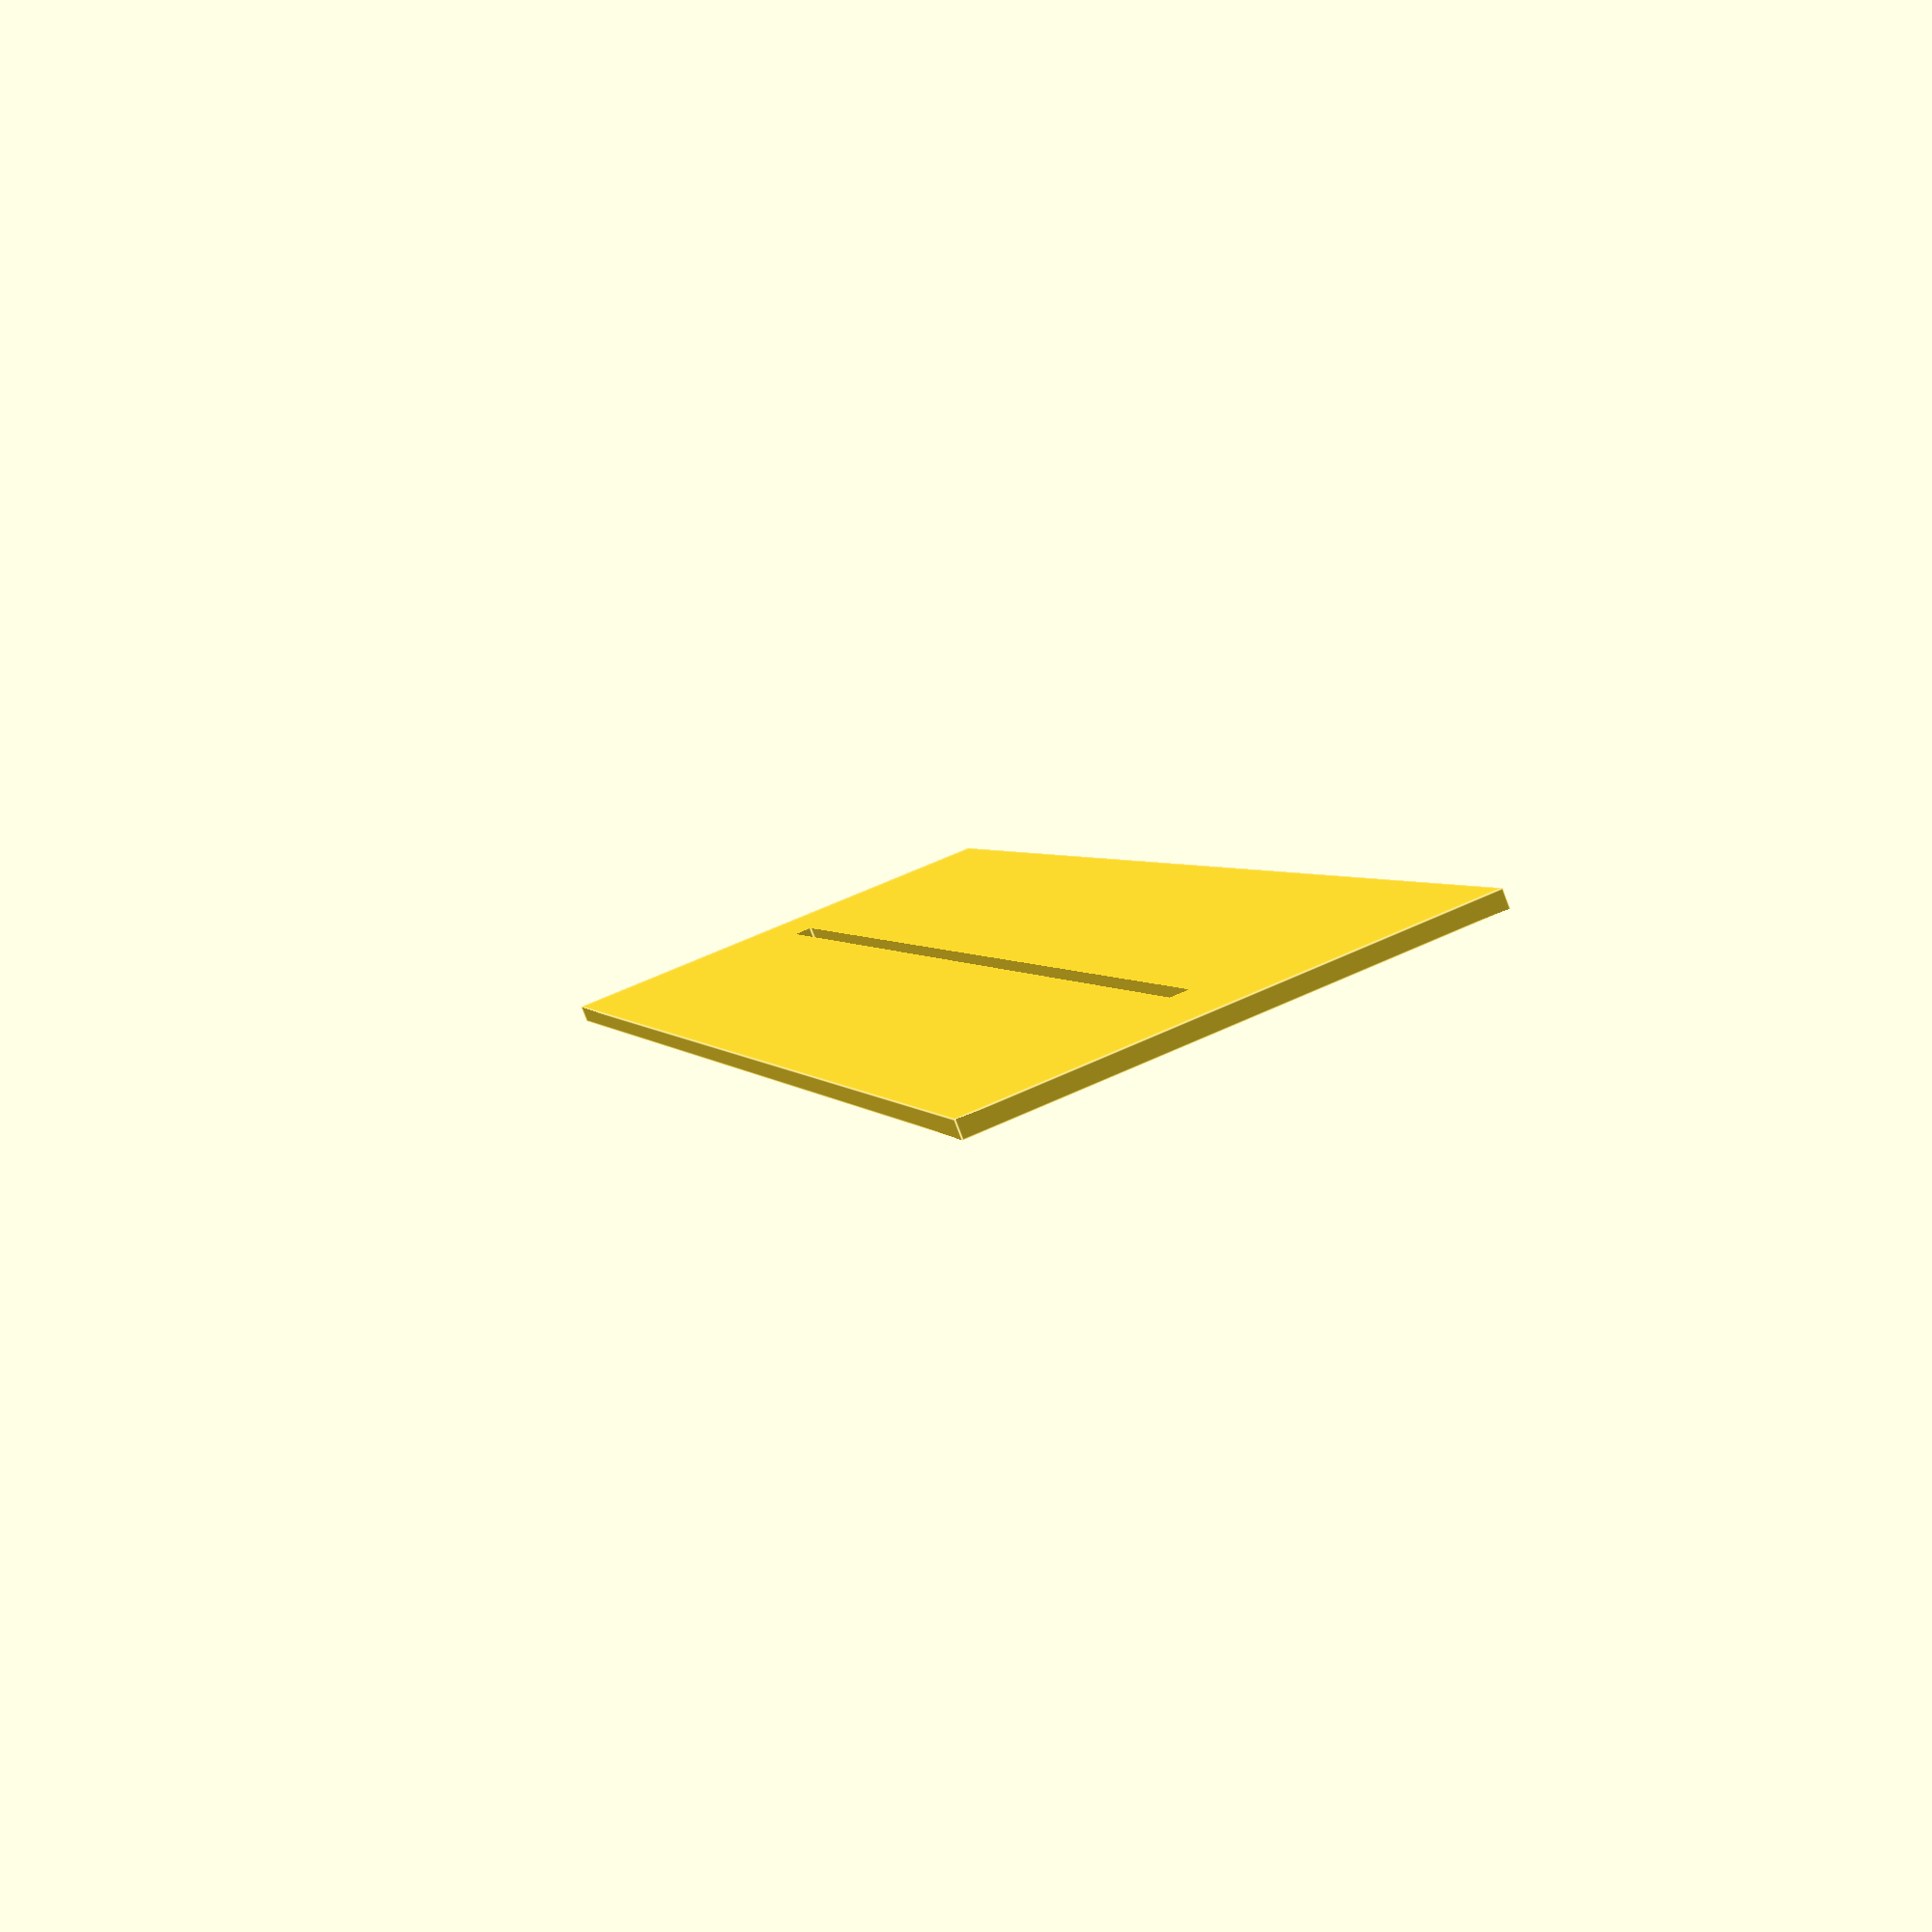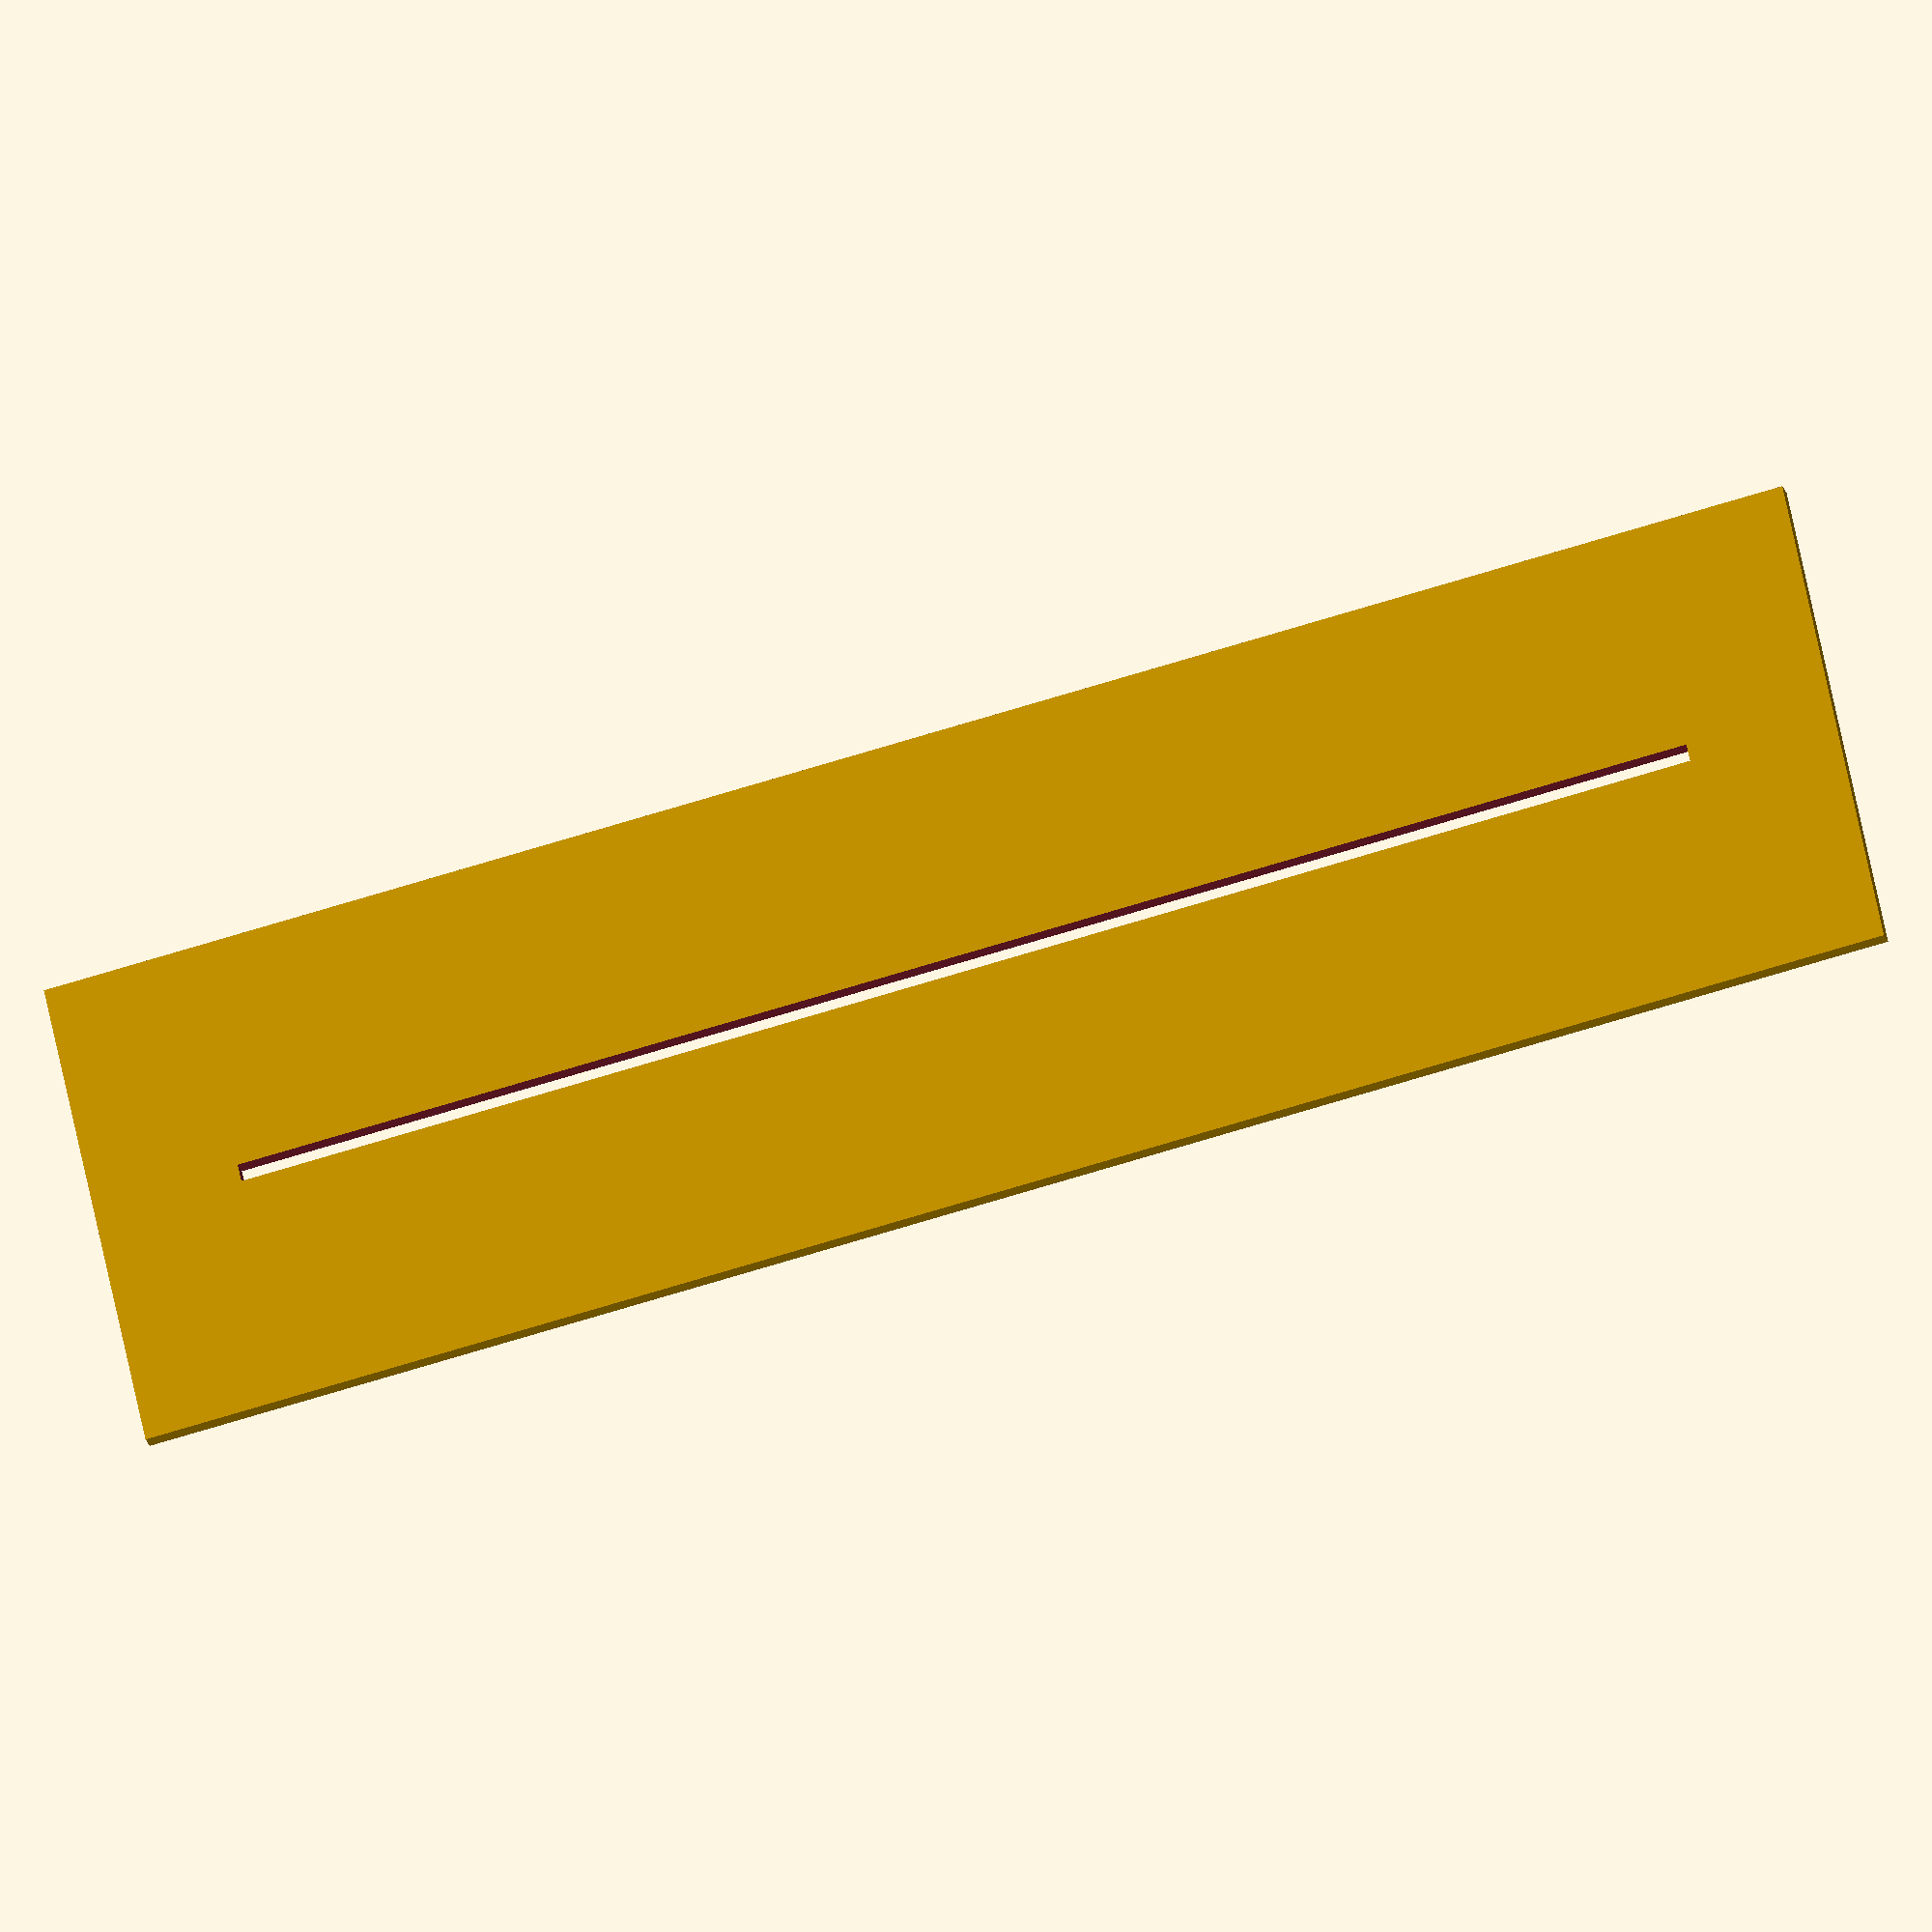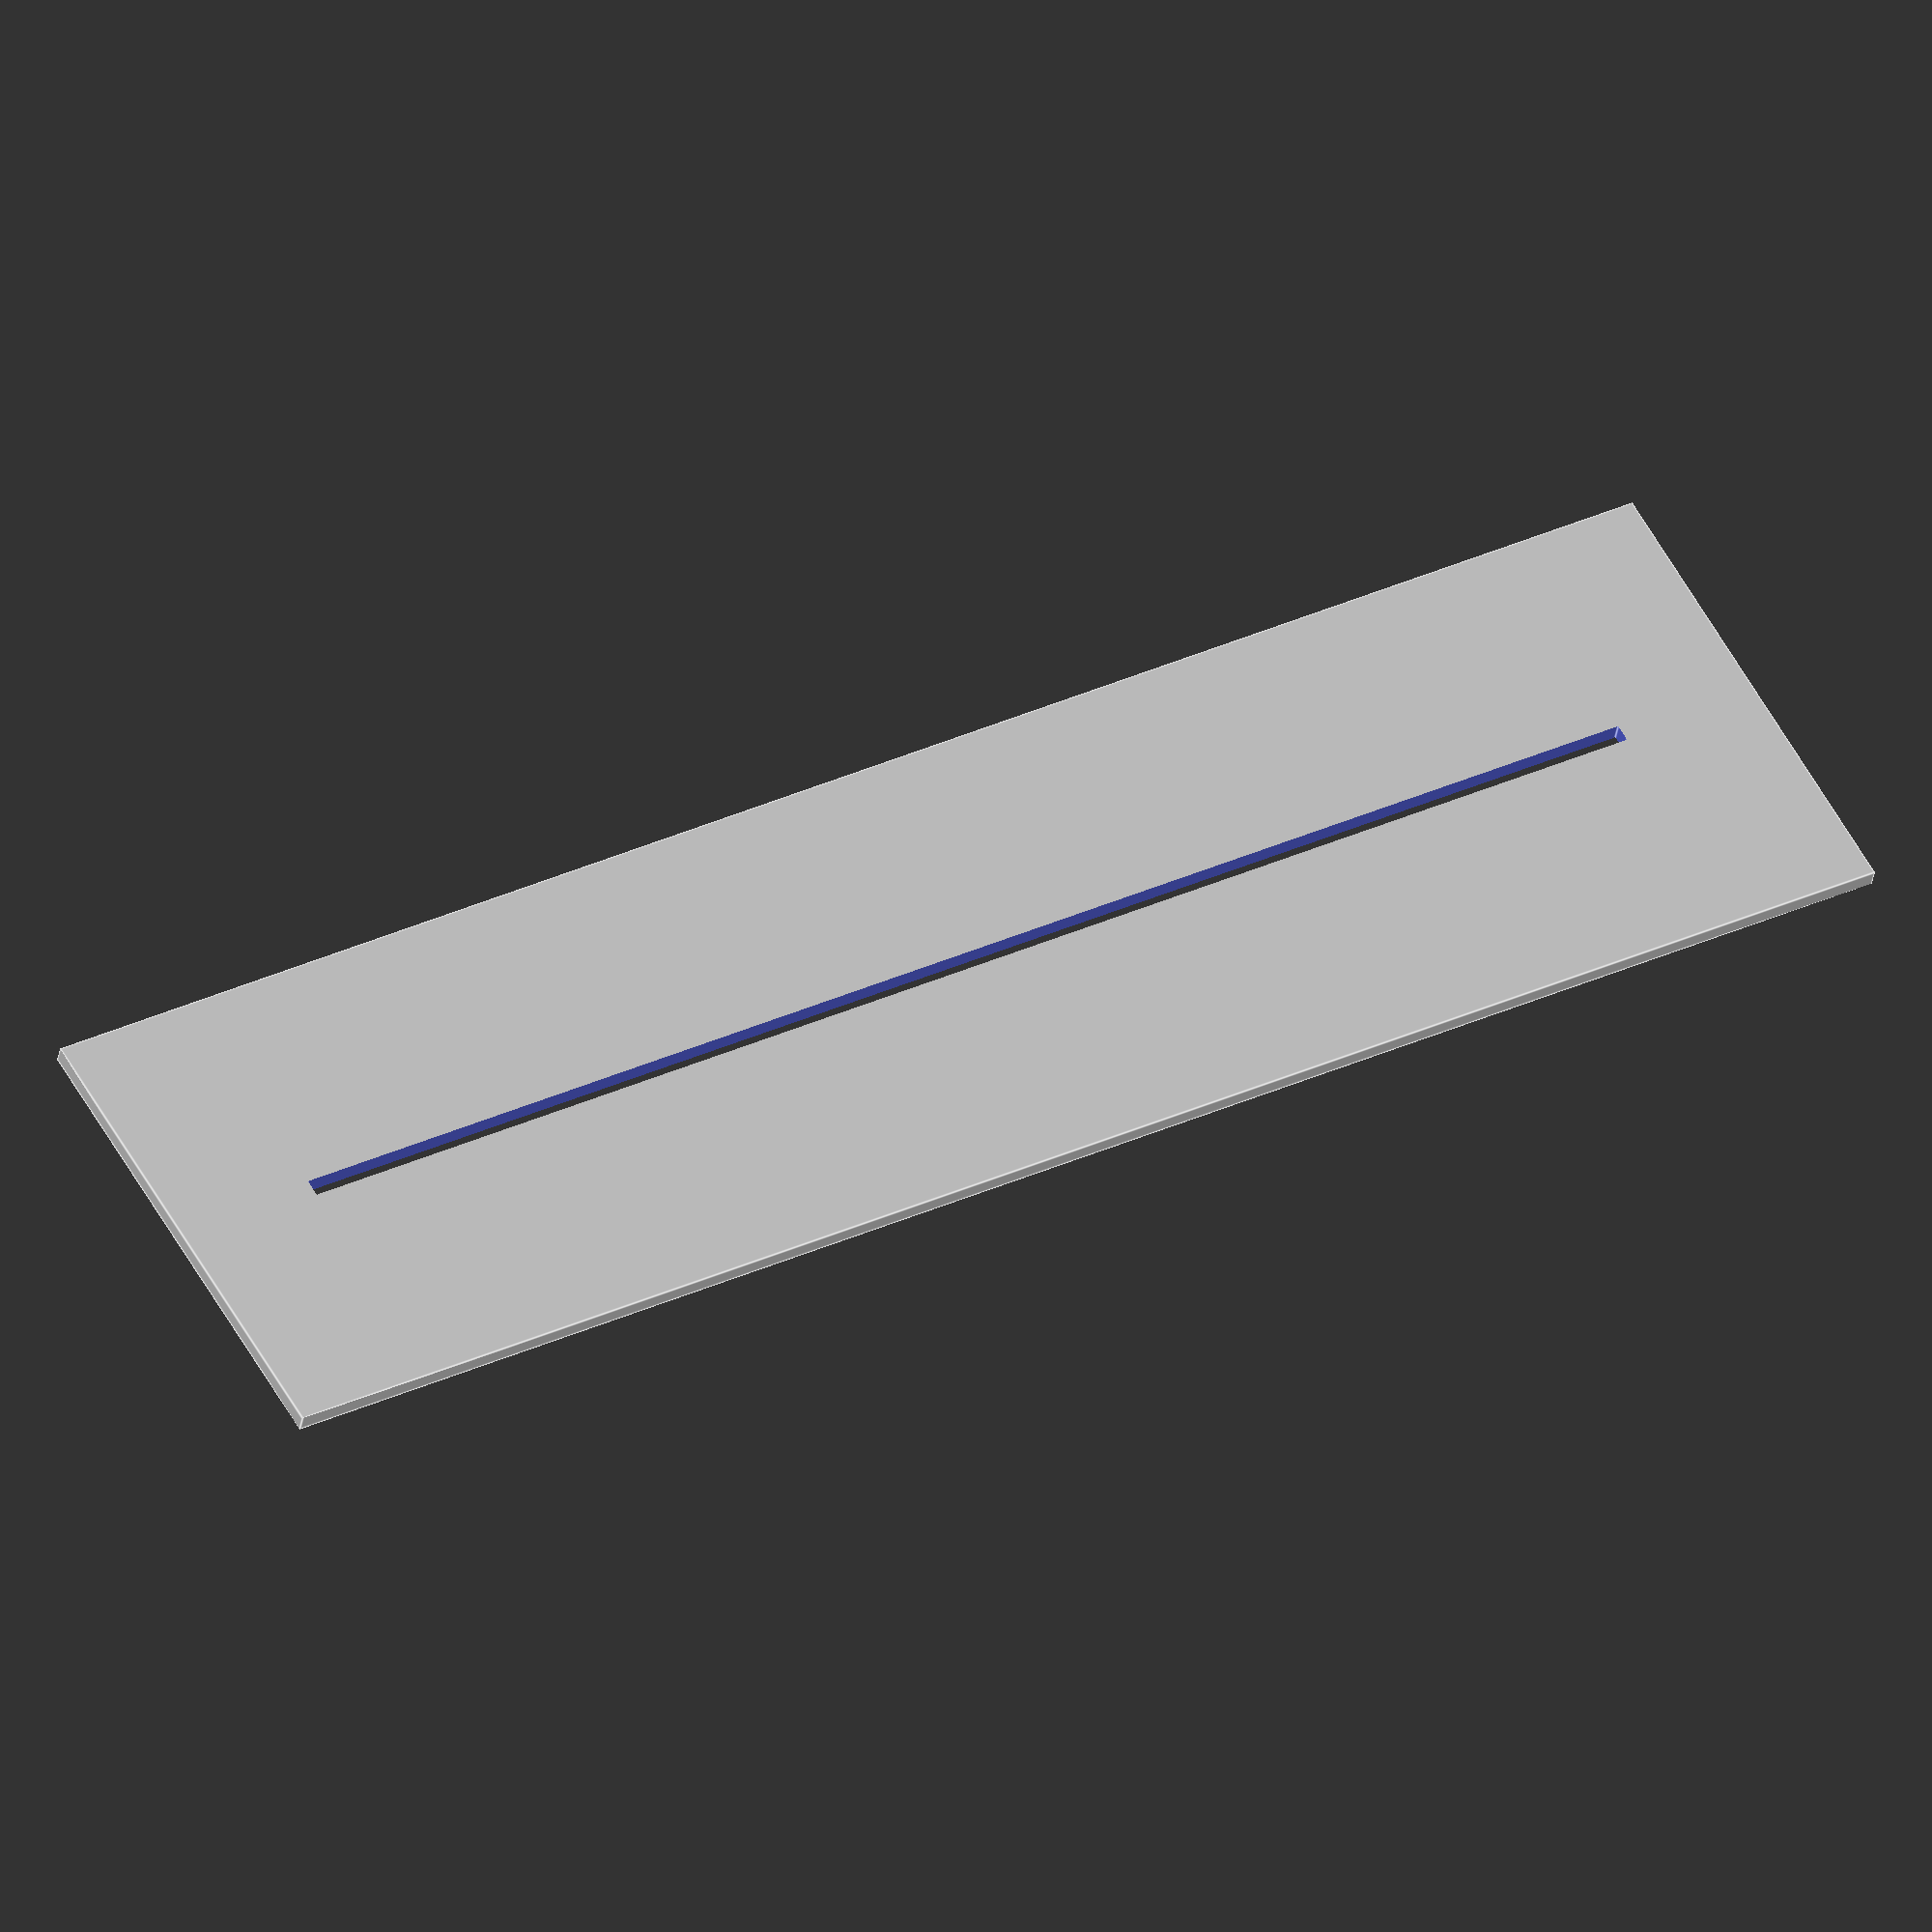
<openscad>
/*
 * a sewing jig for ozone brake lines
 */

$fn=200;

jig_width=33;
border=10;

slot_width=1.2;
slot_length=100;
jig_thickness=1.2;

module jig() {
   cube([jig_width, slot_length+2*border, jig_thickness]);
}

module slot() {
   translate([jig_width/2-slot_width/2, border, -1]) {
      cube([slot_width, slot_length, jig_thickness+2]);
   }
}

difference() {
   jig();
   slot();
}

</openscad>
<views>
elev=262.1 azim=345.0 roll=159.2 proj=p view=edges
elev=21.3 azim=282.0 roll=193.4 proj=o view=wireframe
elev=38.0 azim=119.3 roll=170.7 proj=o view=edges
</views>
